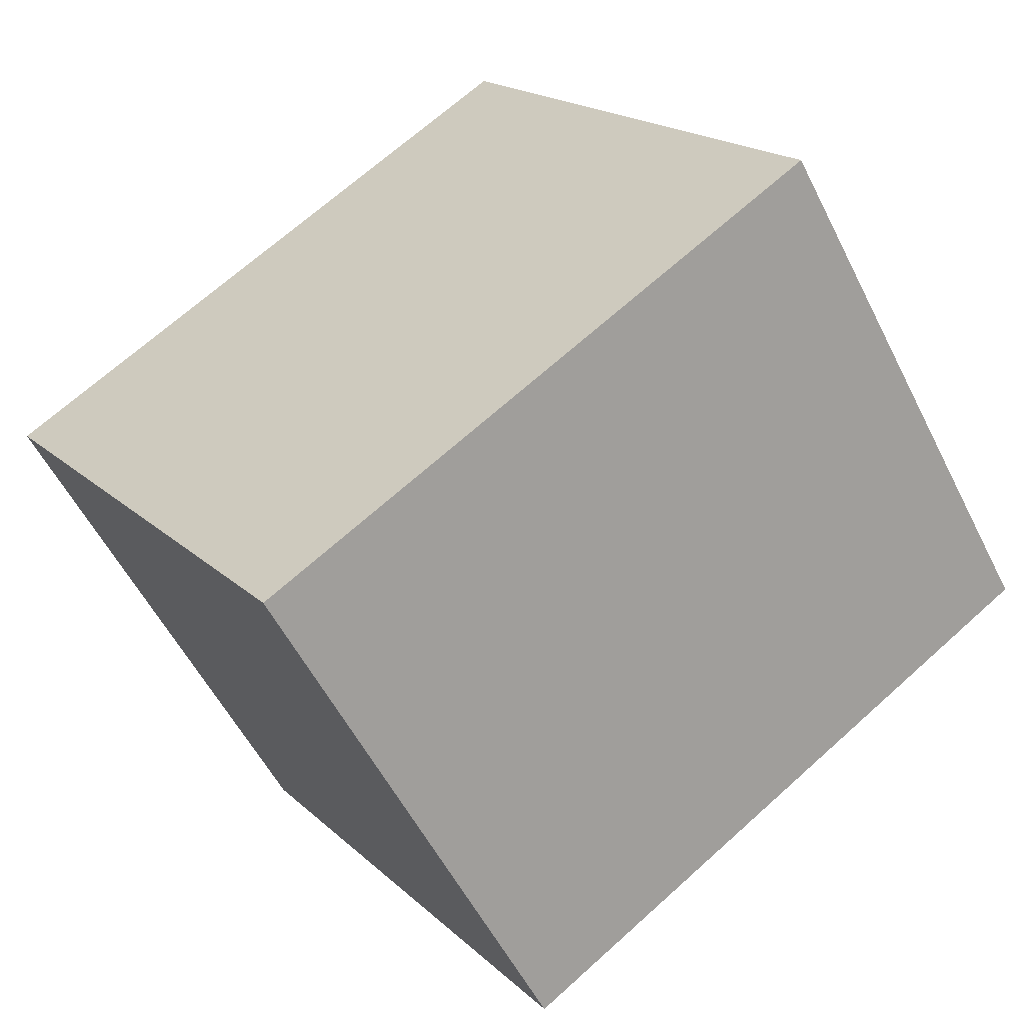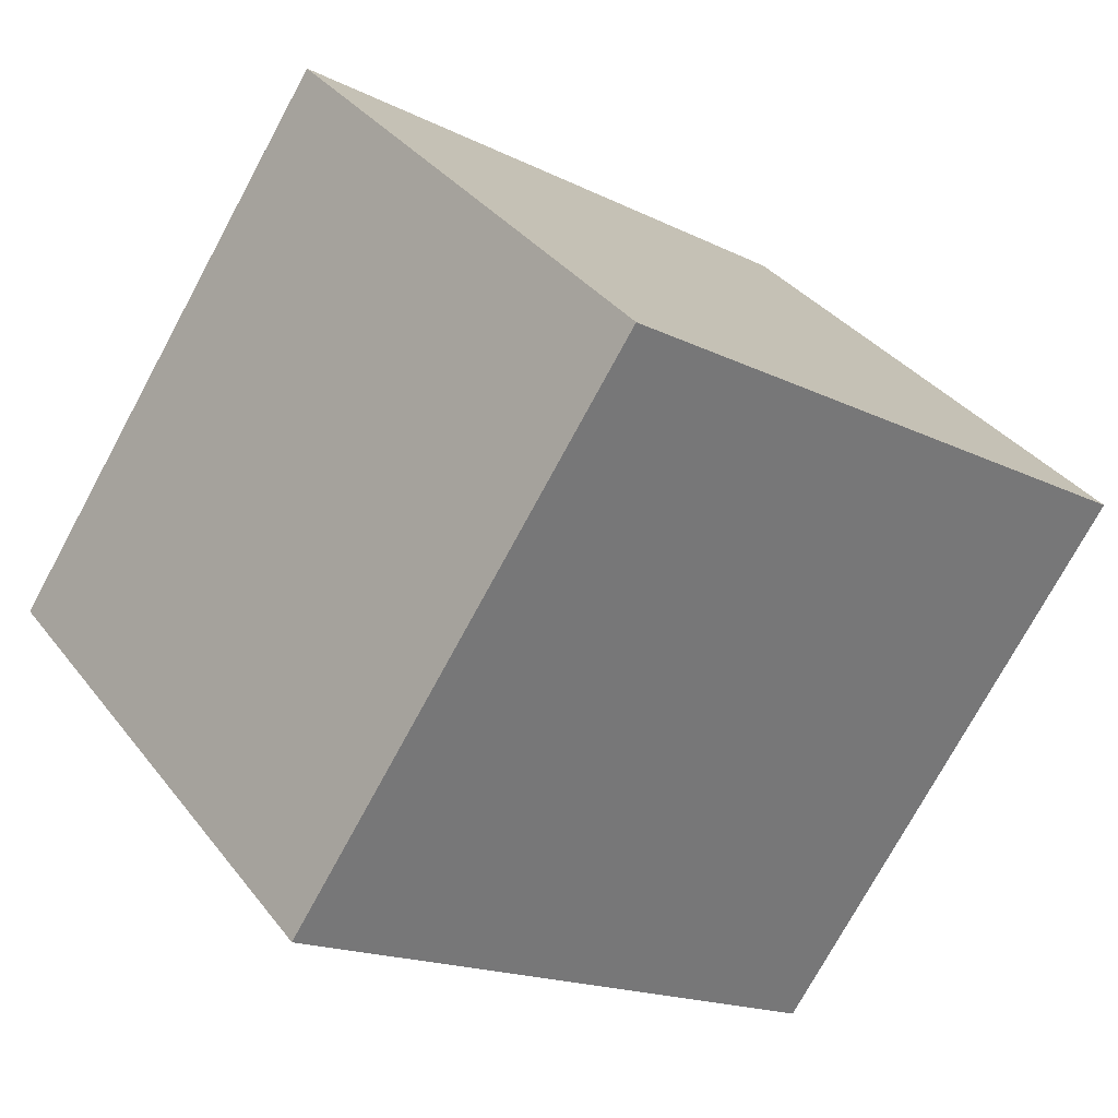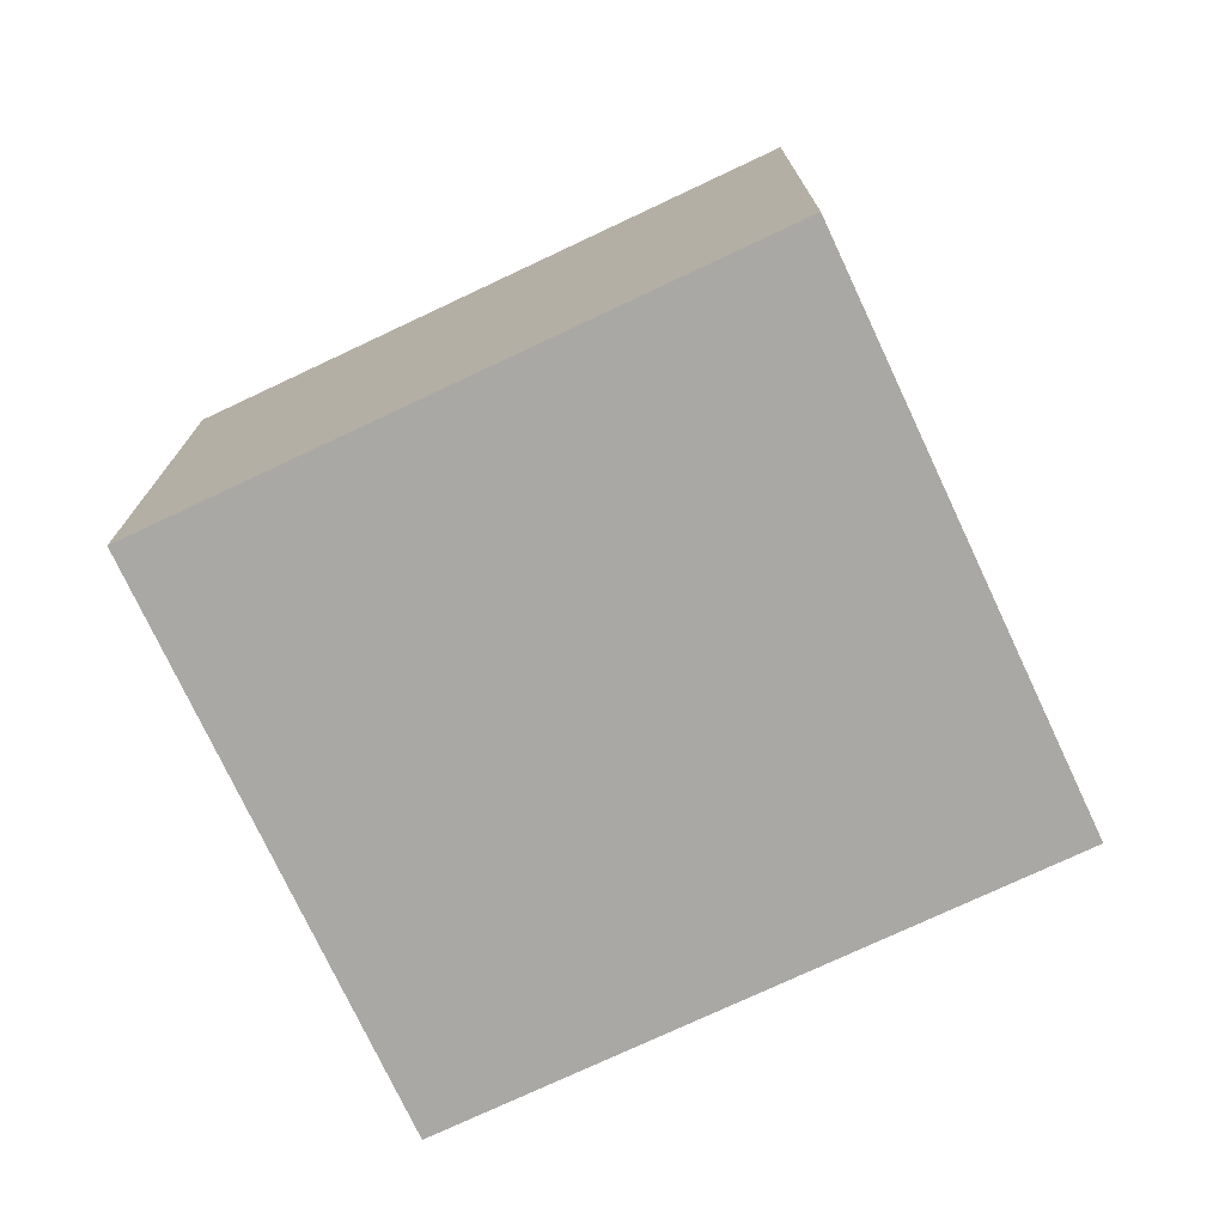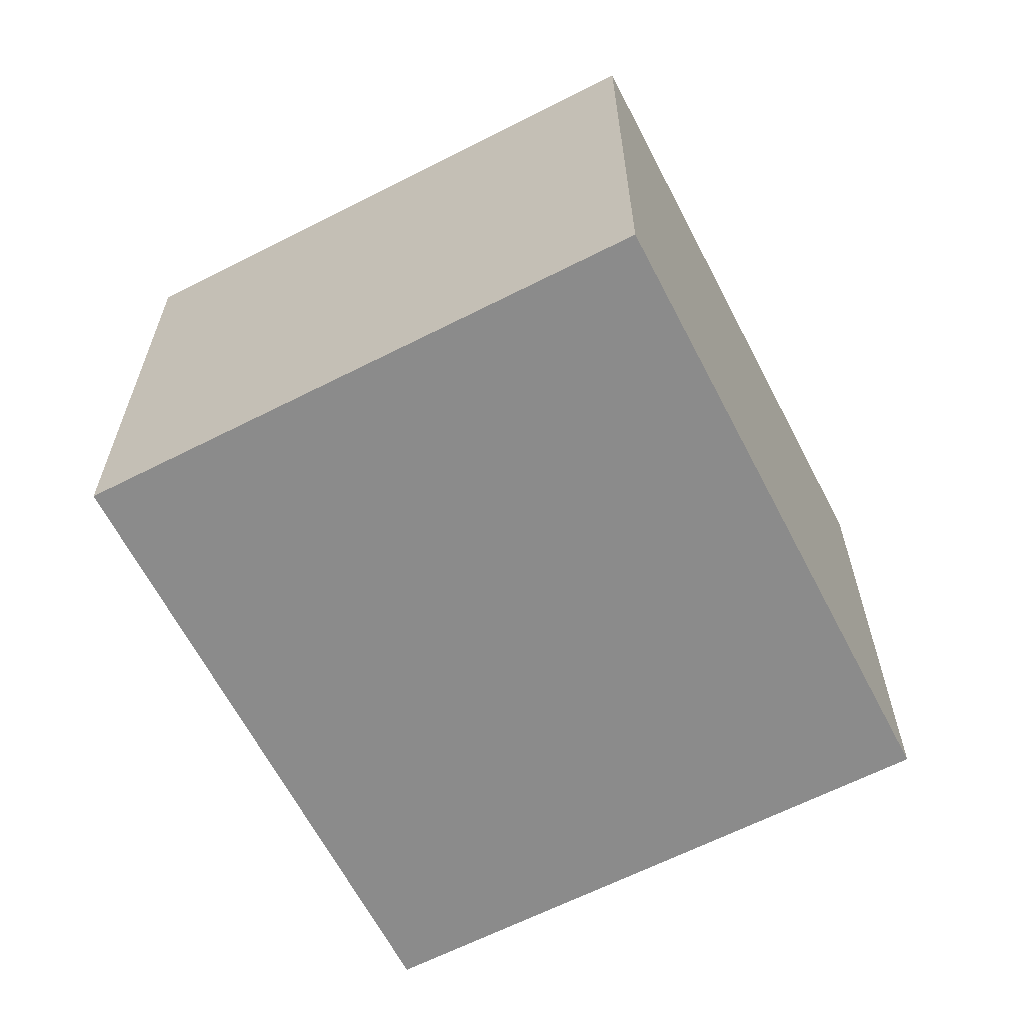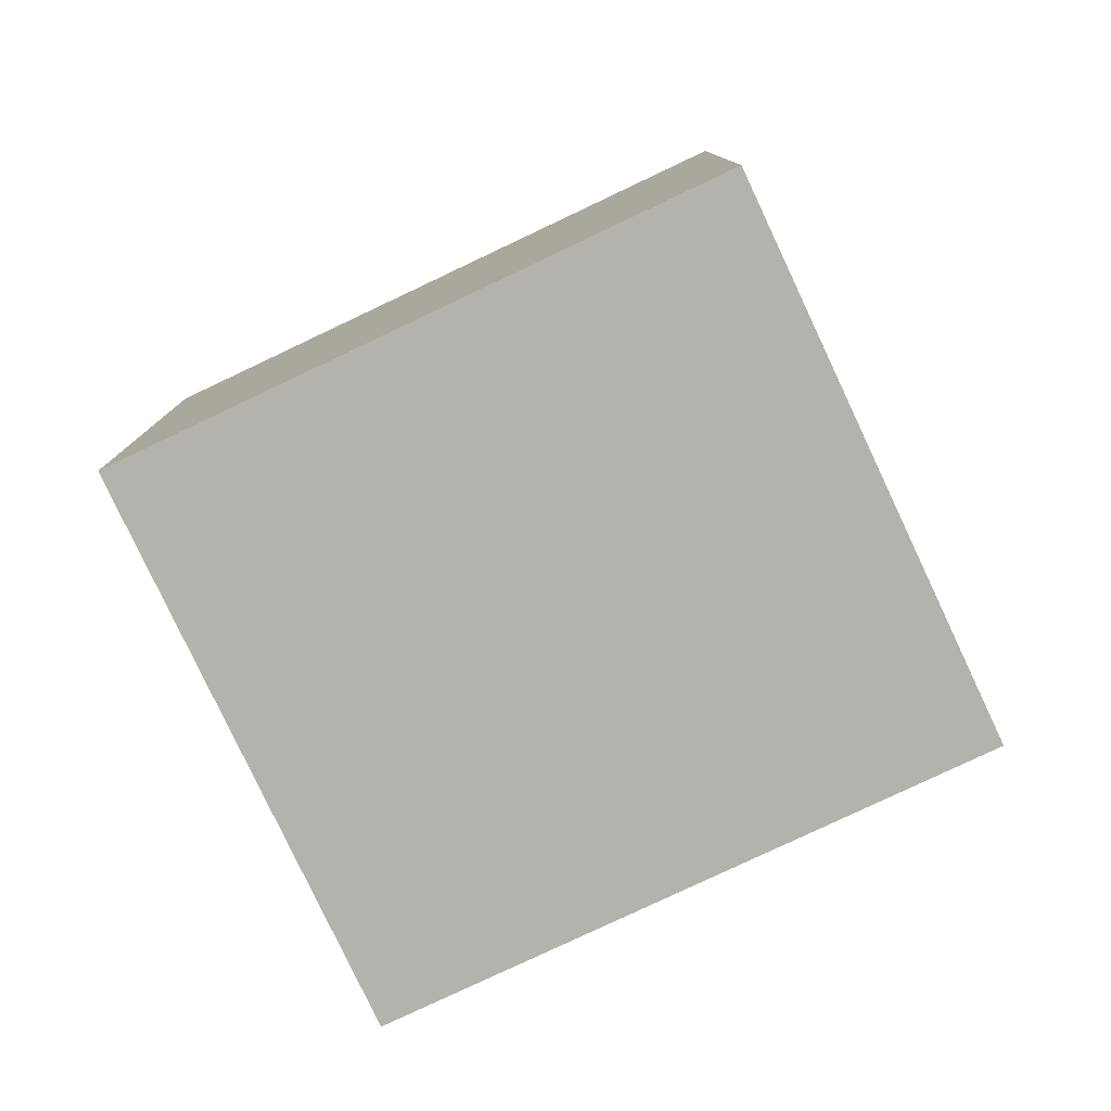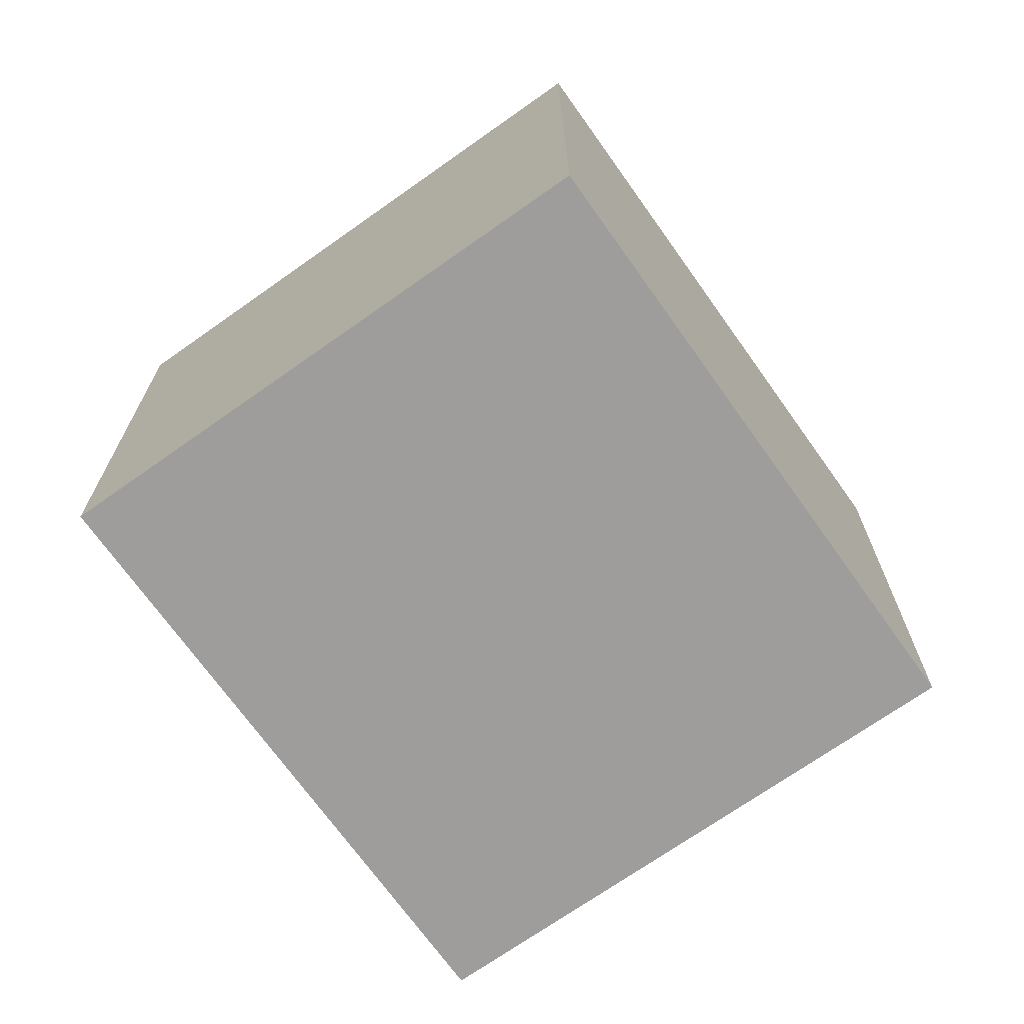
<metadata>
{"format":"obj","ext":"obj","renderer":"f3d","projection":"perspective","resolution":1024,"background":"white","views":[{"elev":-55.2,"azim":-153.6,"up":"+Z"},{"elev":35.0,"azim":-32.1,"up":"+Z"},{"elev":-75.1,"azim":-120.7,"up":"+Y"},{"elev":-63.9,"azim":151.4,"up":"+Y"},{"elev":-79.5,"azim":59.4,"up":"+Y"},{"elev":-70.5,"azim":159.5,"up":"+Y"}]}
</metadata>
<code>
v  1.98 2.033 -1.34
v  1.23 2.033 1.81
v  3.21 2.033 0.47
v  0 2.033 1.245e-16
v  1.23 -1.108e-16 1.81
v  3.21 -2.878e-17 0.47
v  1.98 8.205e-17 -1.34
v  0 0 0
g defaultobject
f 1 2 3
f 2 1 4
f 5 3 2
f 3 5 6
f 6 1 3
f 1 6 7
f 7 4 1
f 4 7 8
f 8 2 4
f 2 8 5
f 5 7 6
f 7 5 8

</code>
